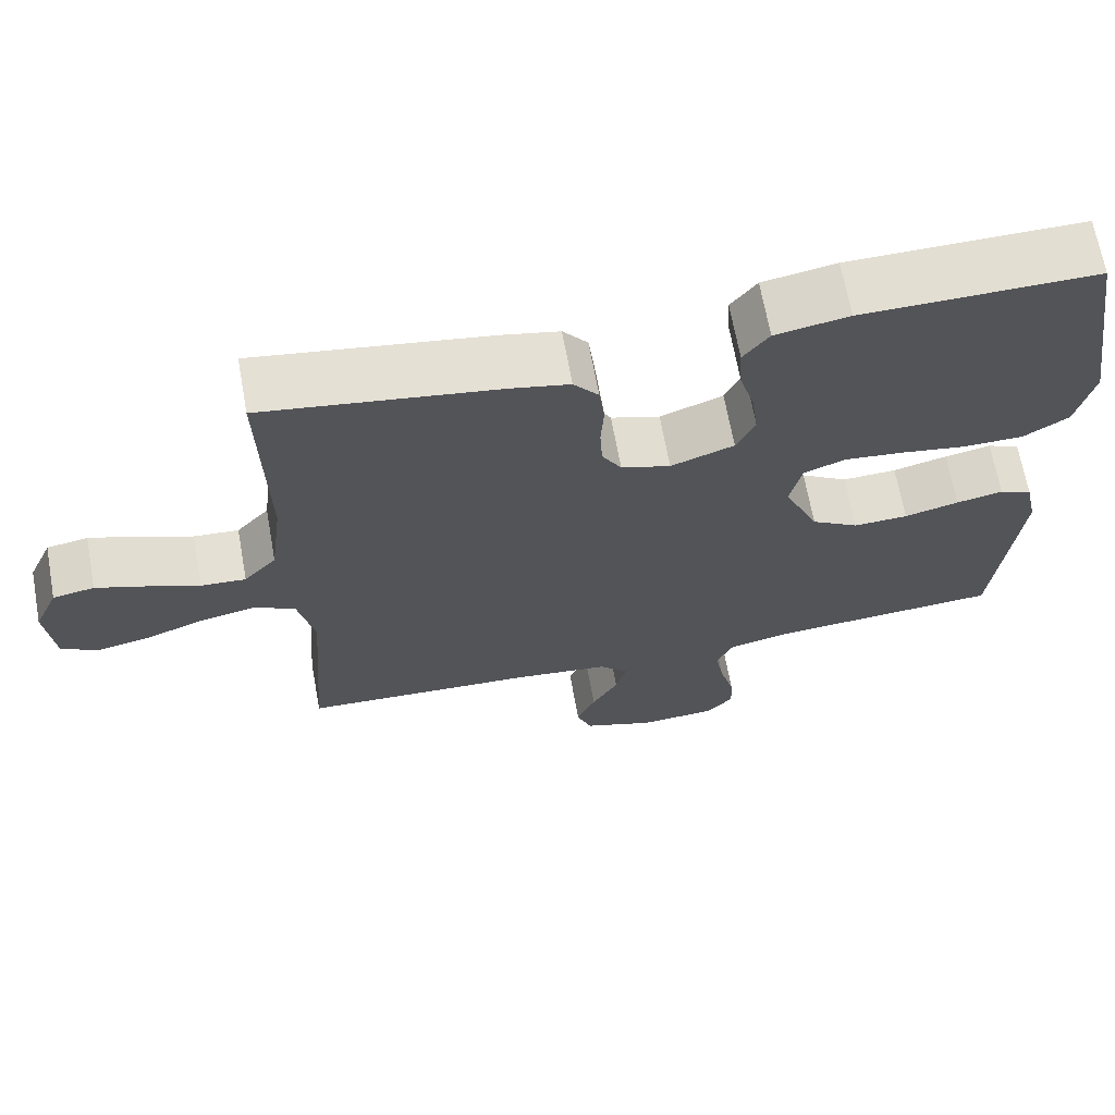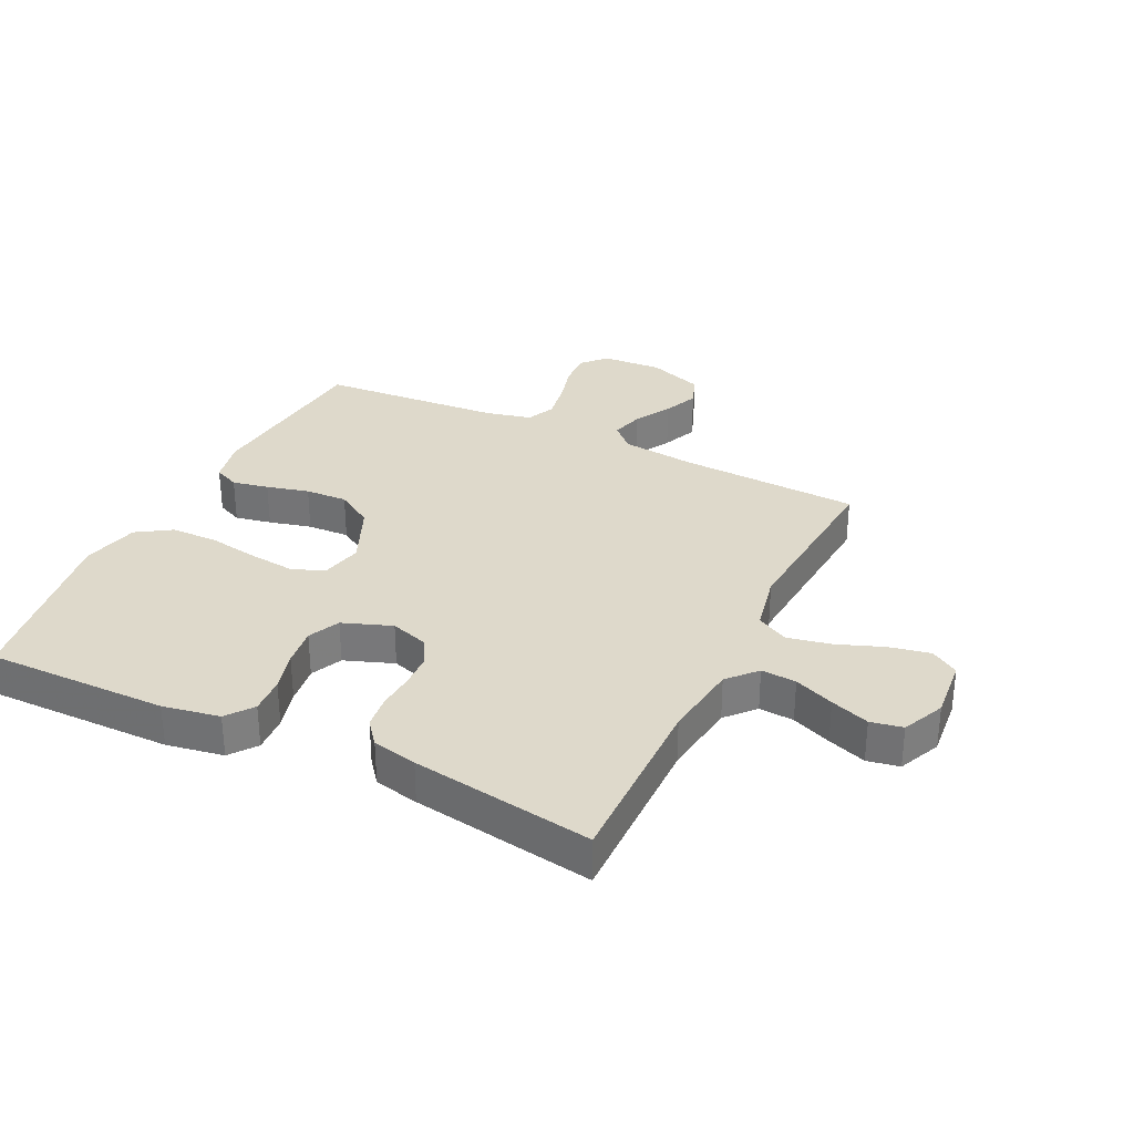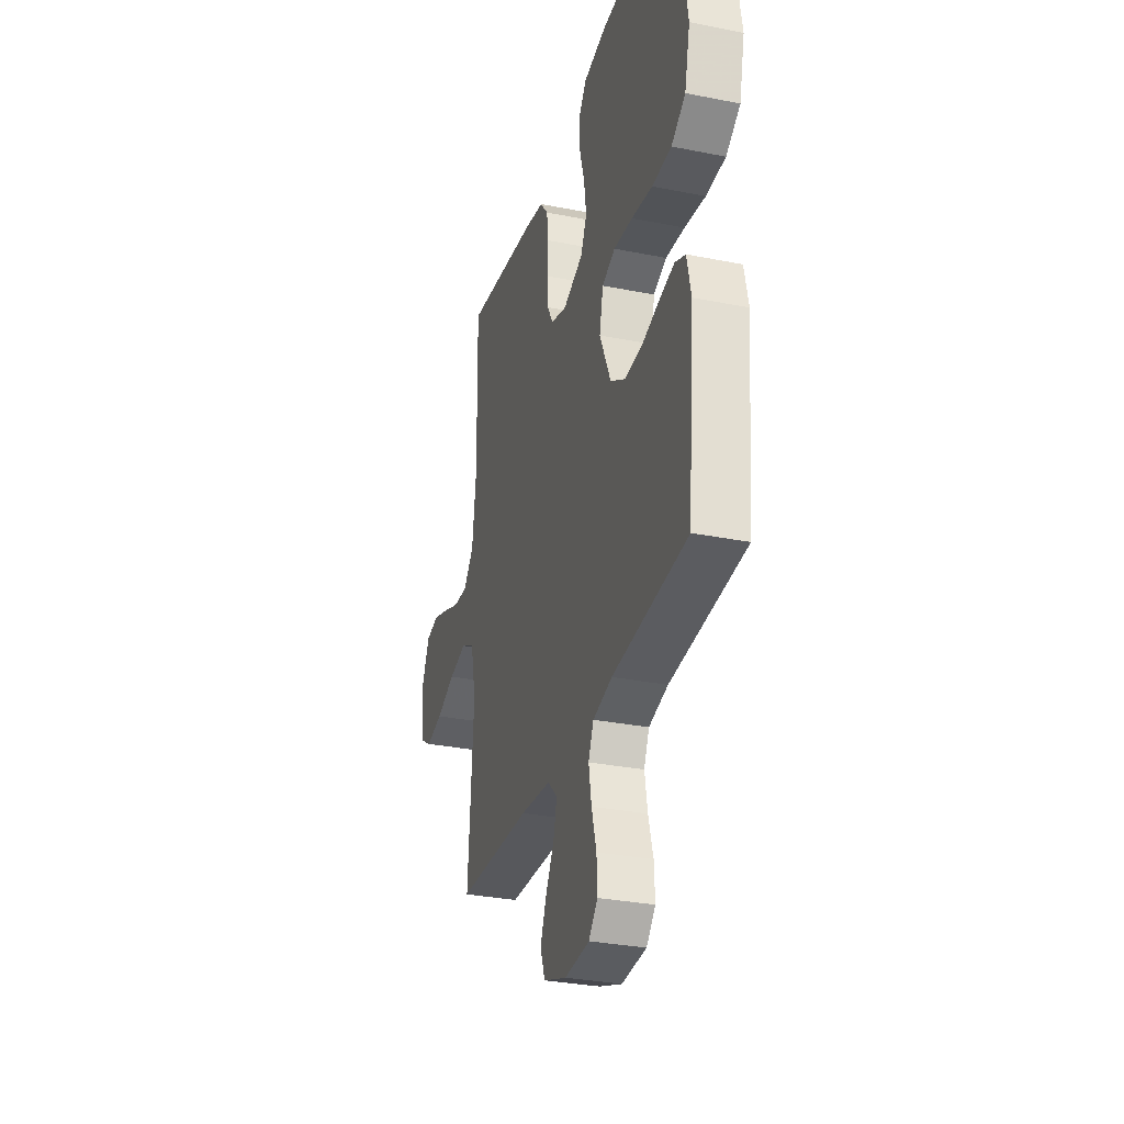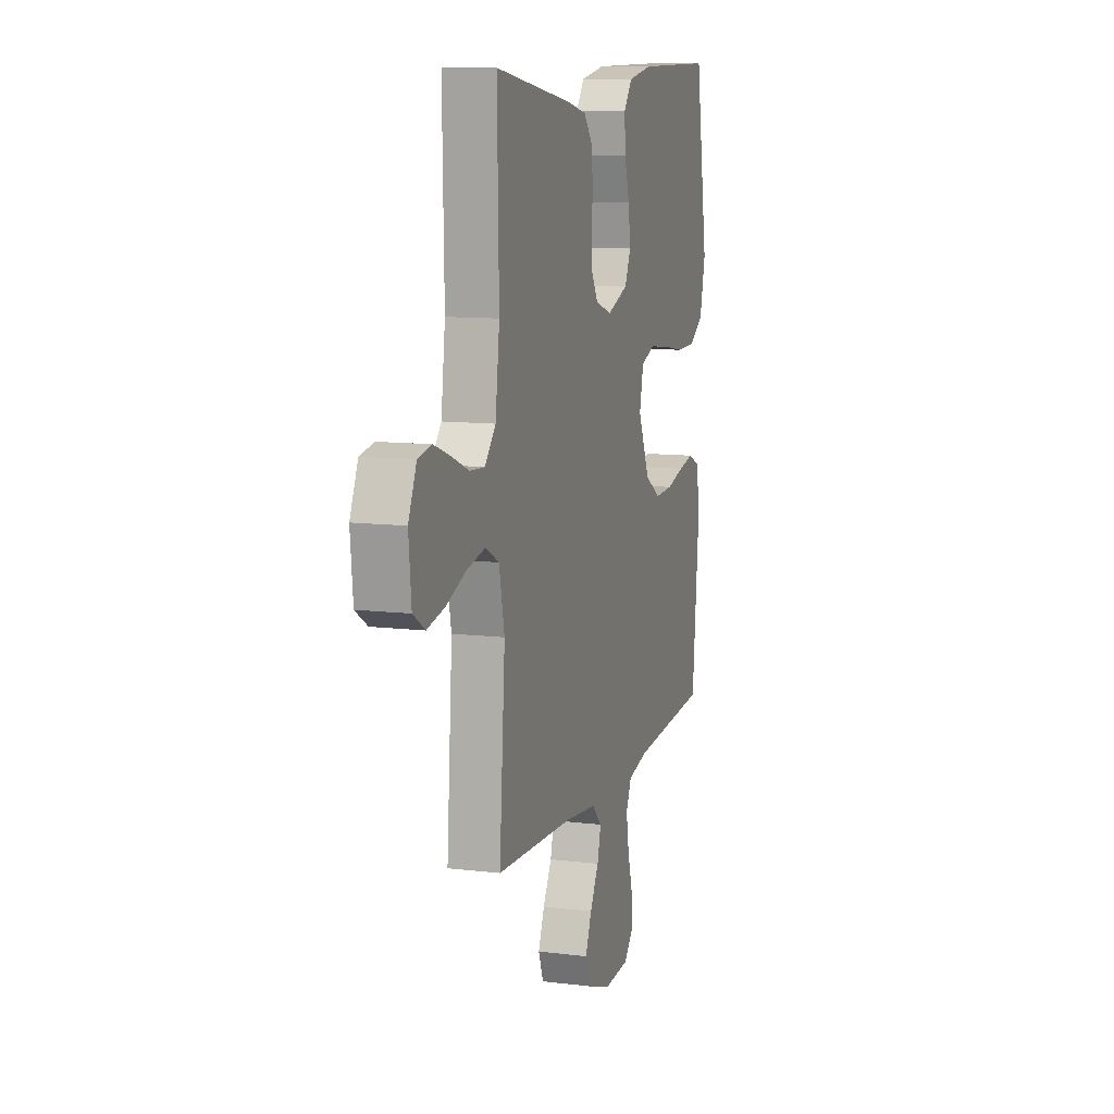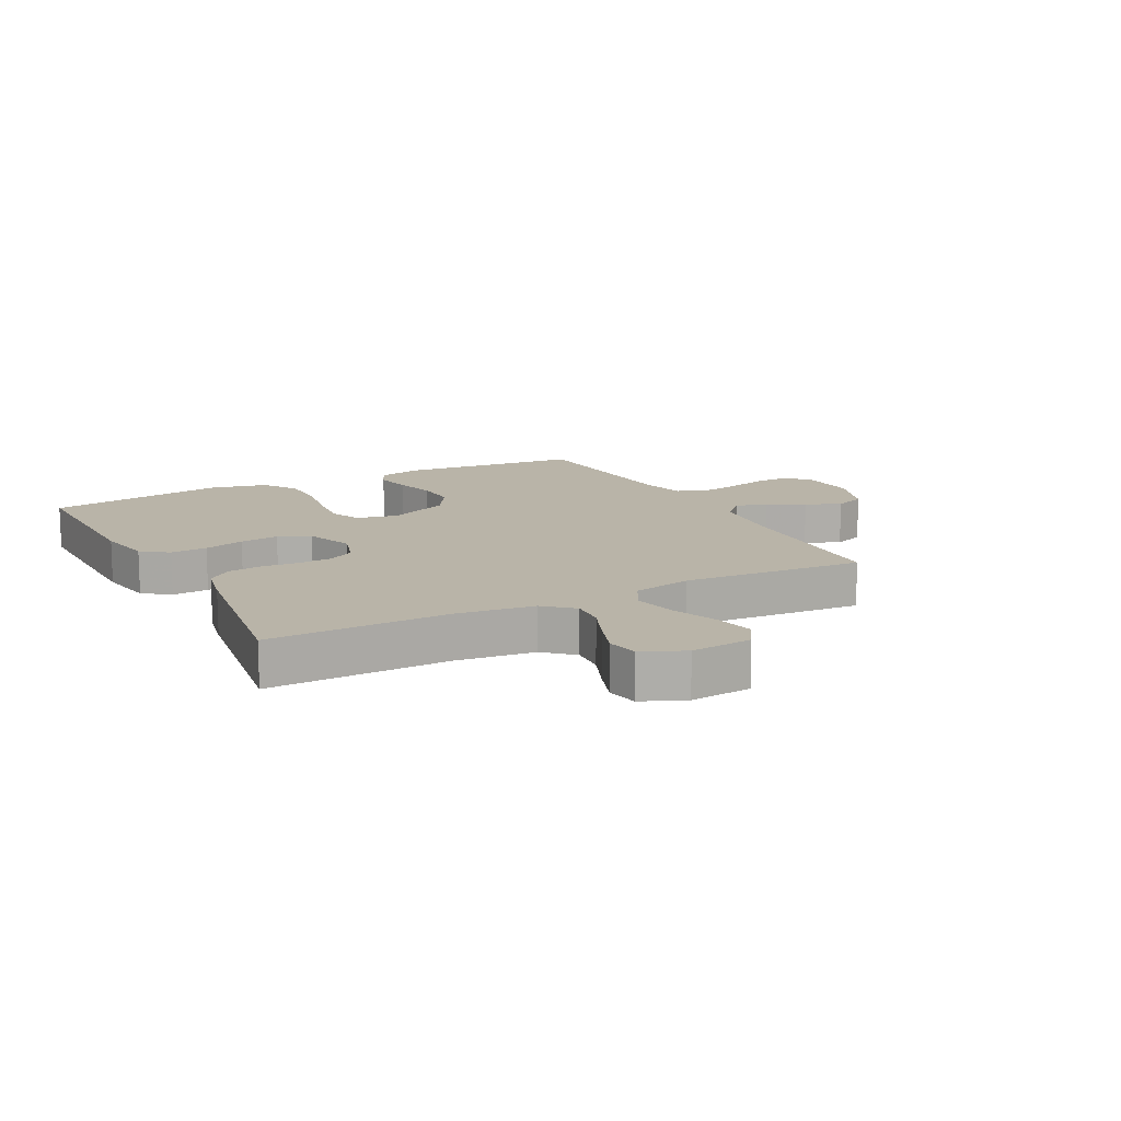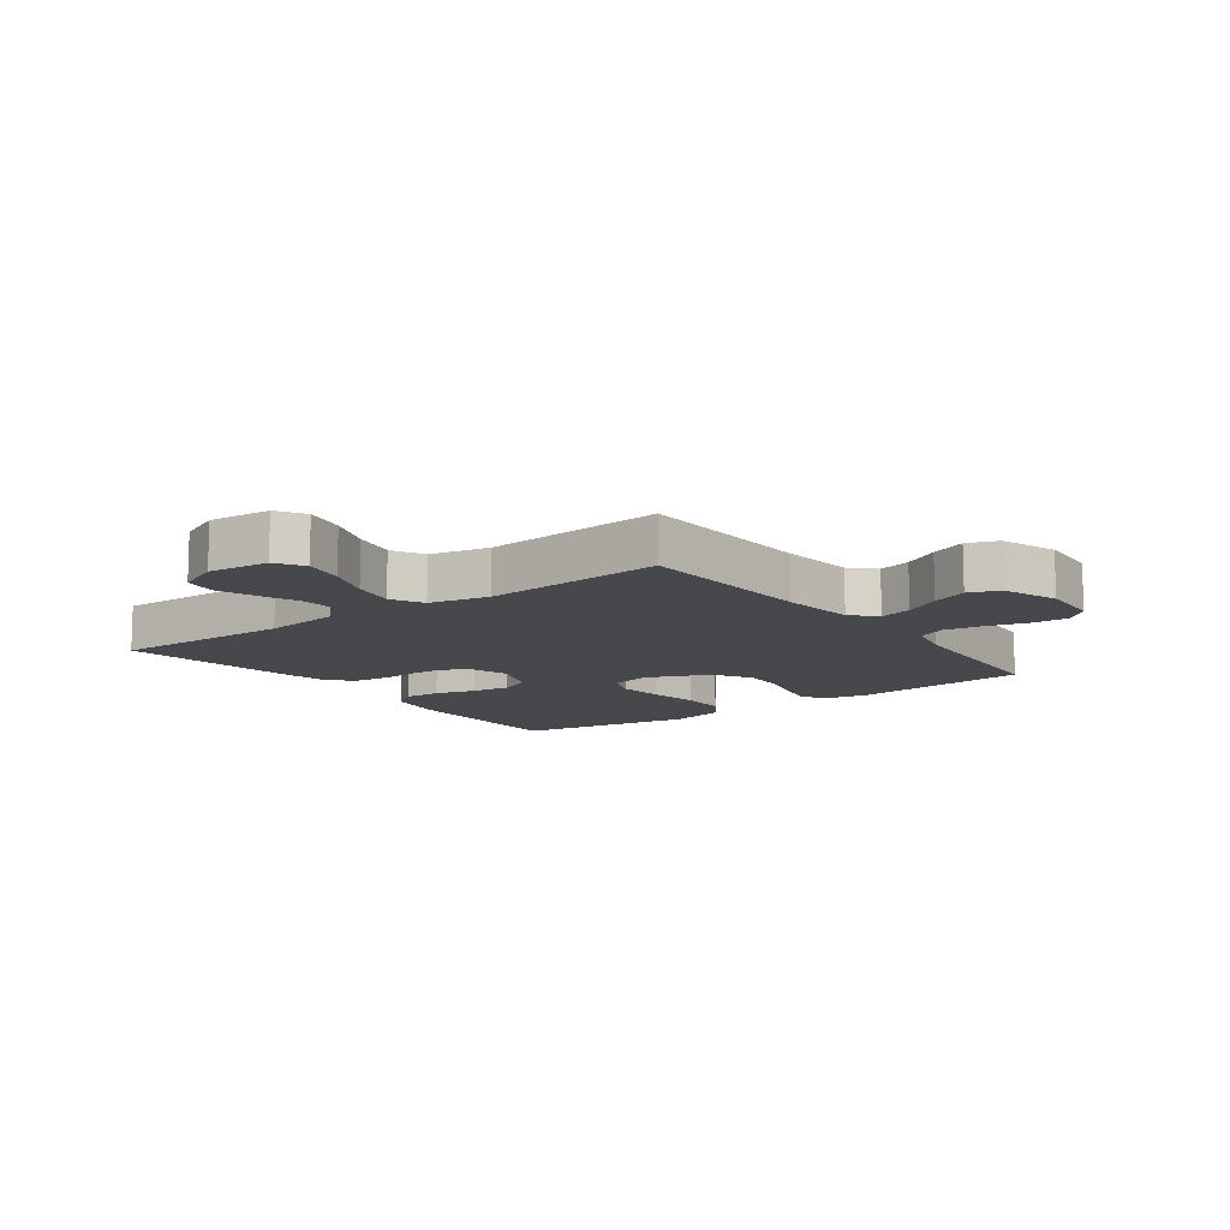
<metadata>
{"format":"obj","ext":"obj","renderer":"f3d","projection":"perspective","resolution":1024,"background":"white","views":[{"elev":67.4,"azim":169.7,"up":"+Z"},{"elev":31.7,"azim":26.1,"up":"+Y"},{"elev":-31.1,"azim":-105.9,"up":"+Z"},{"elev":10.7,"azim":106.9,"up":"+Z"},{"elev":13.2,"azim":62.2,"up":"+Y"},{"elev":-11.6,"azim":126.5,"up":"+Y"}]}
</metadata>
<code>
v -0.5 0.07 -0.5
v -0.528 0.07 -0.2
v -0.512 0.07 -0.126
v -0.47 0.07 -0.107
v -0.41 0.07 -0.119
v -0.34 0.07 -0.137
v -0.27 0.07 -0.14
v -0.209 0.07 -0.102
v -0.164 0.07 0
v -0.179 0.07 0.069
v -0.232 0.07 0.09
v -0.308 0.07 0.082
v -0.392 0.07 0.068
v -0.47 0.07 0.069
v -0.527 0.07 0.106
v -0.549 0.07 0.2
v -0.5 0.07 0.5
v -0.2 0.07 0.497
v -0.106 0.07 0.48
v -0.073 0.07 0.436
v -0.077 0.07 0.375
v -0.096 0.07 0.308
v -0.105 0.07 0.243
v -0.081 0.07 0.191
v 0 0.07 0.161
v 0.063 0.07 0.181
v 0.088 0.07 0.224
v 0.091 0.07 0.281
v 0.087 0.07 0.342
v 0.094 0.07 0.398
v 0.126 0.07 0.438
v 0.2 0.07 0.454
v 0.5 0.07 0.5
v 0.494 0.07 0.2
v 0.51 0.07 0.073
v 0.552 0.07 0.026
v 0.61 0.07 0.03
v 0.676 0.07 0.057
v 0.74 0.07 0.08
v 0.793 0.07 0.07
v 0.824 0.07 0
v 0.814 0.07 -0.102
v 0.768 0.07 -0.131
v 0.7 0.07 -0.117
v 0.624 0.07 -0.088
v 0.552 0.07 -0.073
v 0.499 0.07 -0.101
v 0.478 0.07 -0.2
v 0.5 0.07 -0.5
v 0.2 0.07 -0.514
v 0.077 0.07 -0.528
v 0.039 0.07 -0.566
v 0.053 0.07 -0.62
v 0.087 0.07 -0.68
v 0.111 0.07 -0.739
v 0.092 0.07 -0.79
v 0 0.07 -0.823
v -0.099 0.07 -0.817
v -0.135 0.07 -0.778
v -0.132 0.07 -0.719
v -0.113 0.07 -0.651
v -0.102 0.07 -0.587
v -0.123 0.07 -0.54
v -0.2 0.07 -0.522
v -0.5 0 -0.5
v -0.528 0 -0.2
v -0.512 0 -0.126
v -0.47 0 -0.107
v -0.41 0 -0.119
v -0.34 0 -0.137
v -0.27 0 -0.14
v -0.209 0 -0.102
v -0.164 0 0
v -0.179 0 0.069
v -0.232 0 0.09
v -0.308 0 0.082
v -0.392 0 0.068
v -0.47 0 0.069
v -0.527 0 0.106
v -0.549 0 0.2
v -0.5 0 0.5
v -0.2 0 0.497
v -0.106 0 0.48
v -0.073 0 0.436
v -0.077 0 0.375
v -0.096 0 0.308
v -0.105 0 0.243
v -0.081 0 0.191
v 0 0 0.161
v 0.063 0 0.181
v 0.088 0 0.224
v 0.091 0 0.281
v 0.087 0 0.342
v 0.094 0 0.398
v 0.126 0 0.438
v 0.2 0 0.454
v 0.5 0 0.5
v 0.494 0 0.2
v 0.51 0 0.073
v 0.552 0 0.026
v 0.61 0 0.03
v 0.676 0 0.057
v 0.74 0 0.08
v 0.793 0 0.07
v 0.824 0 0
v 0.814 0 -0.102
v 0.768 0 -0.131
v 0.7 0 -0.117
v 0.624 0 -0.088
v 0.552 0 -0.073
v 0.499 0 -0.101
v 0.478 0 -0.2
v 0.5 0 -0.5
v 0.2 0 -0.514
v 0.077 0 -0.528
v 0.039 0 -0.566
v 0.053 0 -0.62
v 0.087 0 -0.68
v 0.111 0 -0.739
v 0.092 0 -0.79
v 0 0 -0.823
v -0.099 0 -0.817
v -0.135 0 -0.778
v -0.132 0 -0.719
v -0.113 0 -0.651
v -0.102 0 -0.587
v -0.123 0 -0.54
v -0.2 0 -0.522
f 58 59 60 61
f 58 61 62
f 57 58 62
f 56 57 62
f 53 54 55 56
f 52 53 56 62
f 51 52 62 63
f 48 49 50
f 47 48 50 51
f 42 43 44 45
f 42 45 46
f 41 42 46
f 40 41 46
f 37 38 39 40
f 37 40 46 47
f 31 32 33 34
f 31 34 35
f 28 29 30 31
f 27 28 31 35
f 26 27 35 36
f 19 20 21 22
f 19 22 23
f 18 19 23
f 17 18 23
f 16 17 23 24
f 12 13 14 15
f 11 12 15 16
f 3 4 5 6
f 1 2 3 6
f 64 1 6 7
f 63 64 7 8
f 51 63 8 9
f 36 37 47 51
f 25 26 36 51
f 25 51 9 10
f 11 16 24 25
f 10 11 25
f 125 124 123 122
f 126 125 122
f 126 122 121
f 126 121 120
f 120 119 118 117
f 126 120 117 116
f 127 126 116 115
f 114 113 112
f 115 114 112 111
f 109 108 107 106
f 110 109 106
f 110 106 105
f 110 105 104
f 104 103 102 101
f 111 110 104 101
f 98 97 96 95
f 99 98 95
f 95 94 93 92
f 99 95 92 91
f 100 99 91 90
f 86 85 84 83
f 87 86 83
f 87 83 82
f 87 82 81
f 88 87 81 80
f 79 78 77 76
f 80 79 76 75
f 70 69 68 67
f 70 67 66 65
f 71 70 65 128
f 72 71 128 127
f 73 72 127 115
f 115 111 101 100
f 115 100 90 89
f 74 73 115 89
f 89 88 80 75
f 89 75 74
f 1 65 66 2
f 2 66 67 3
f 3 67 68 4
f 4 68 69 5
f 5 69 70 6
f 6 70 71 7
f 7 71 72 8
f 8 72 73 9
f 9 73 74 10
f 10 74 75 11
f 11 75 76 12
f 12 76 77 13
f 13 77 78 14
f 14 78 79 15
f 15 79 80 16
f 16 80 81 17
f 17 81 82 18
f 18 82 83 19
f 19 83 84 20
f 20 84 85 21
f 21 85 86 22
f 22 86 87 23
f 23 87 88 24
f 24 88 89 25
f 25 89 90 26
f 26 90 91 27
f 27 91 92 28
f 28 92 93 29
f 29 93 94 30
f 30 94 95 31
f 31 95 96 32
f 32 96 97 33
f 33 97 98 34
f 34 98 99 35
f 35 99 100 36
f 36 100 101 37
f 37 101 102 38
f 38 102 103 39
f 39 103 104 40
f 40 104 105 41
f 41 105 106 42
f 42 106 107 43
f 43 107 108 44
f 44 108 109 45
f 45 109 110 46
f 46 110 111 47
f 47 111 112 48
f 48 112 113 49
f 49 113 114 50
f 50 114 115 51
f 51 115 116 52
f 52 116 117 53
f 53 117 118 54
f 54 118 119 55
f 55 119 120 56
f 56 120 121 57
f 57 121 122 58
f 58 122 123 59
f 59 123 124 60
f 60 124 125 61
f 61 125 126 62
f 62 126 127 63
f 63 127 128 64
f 64 128 65 1

</code>
